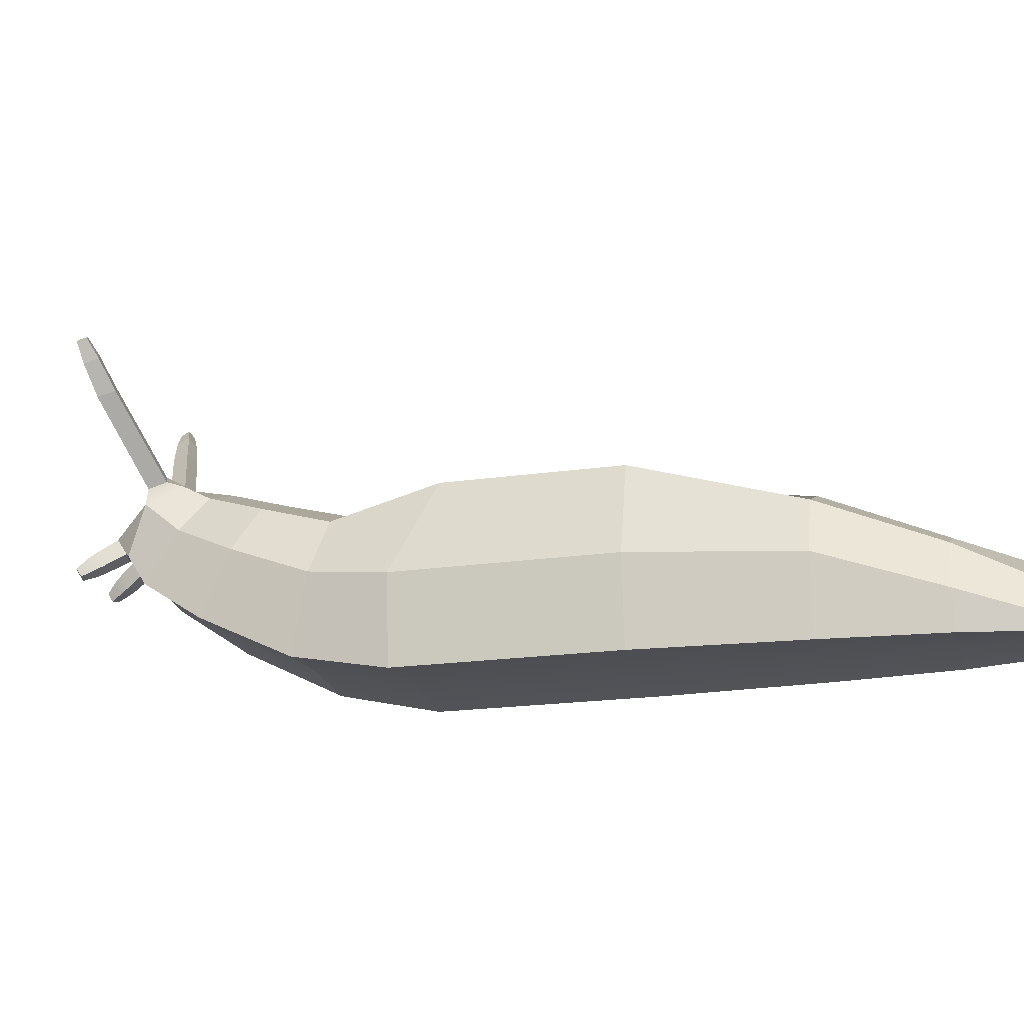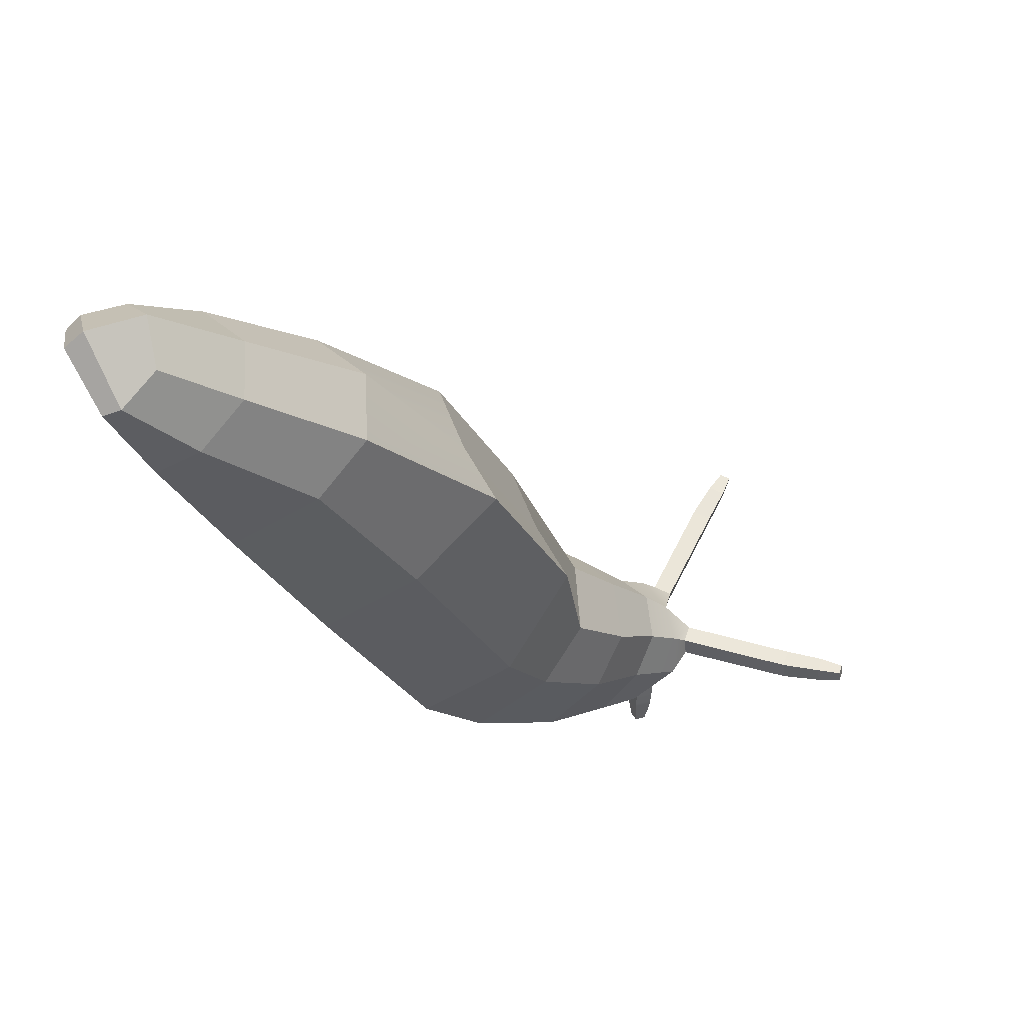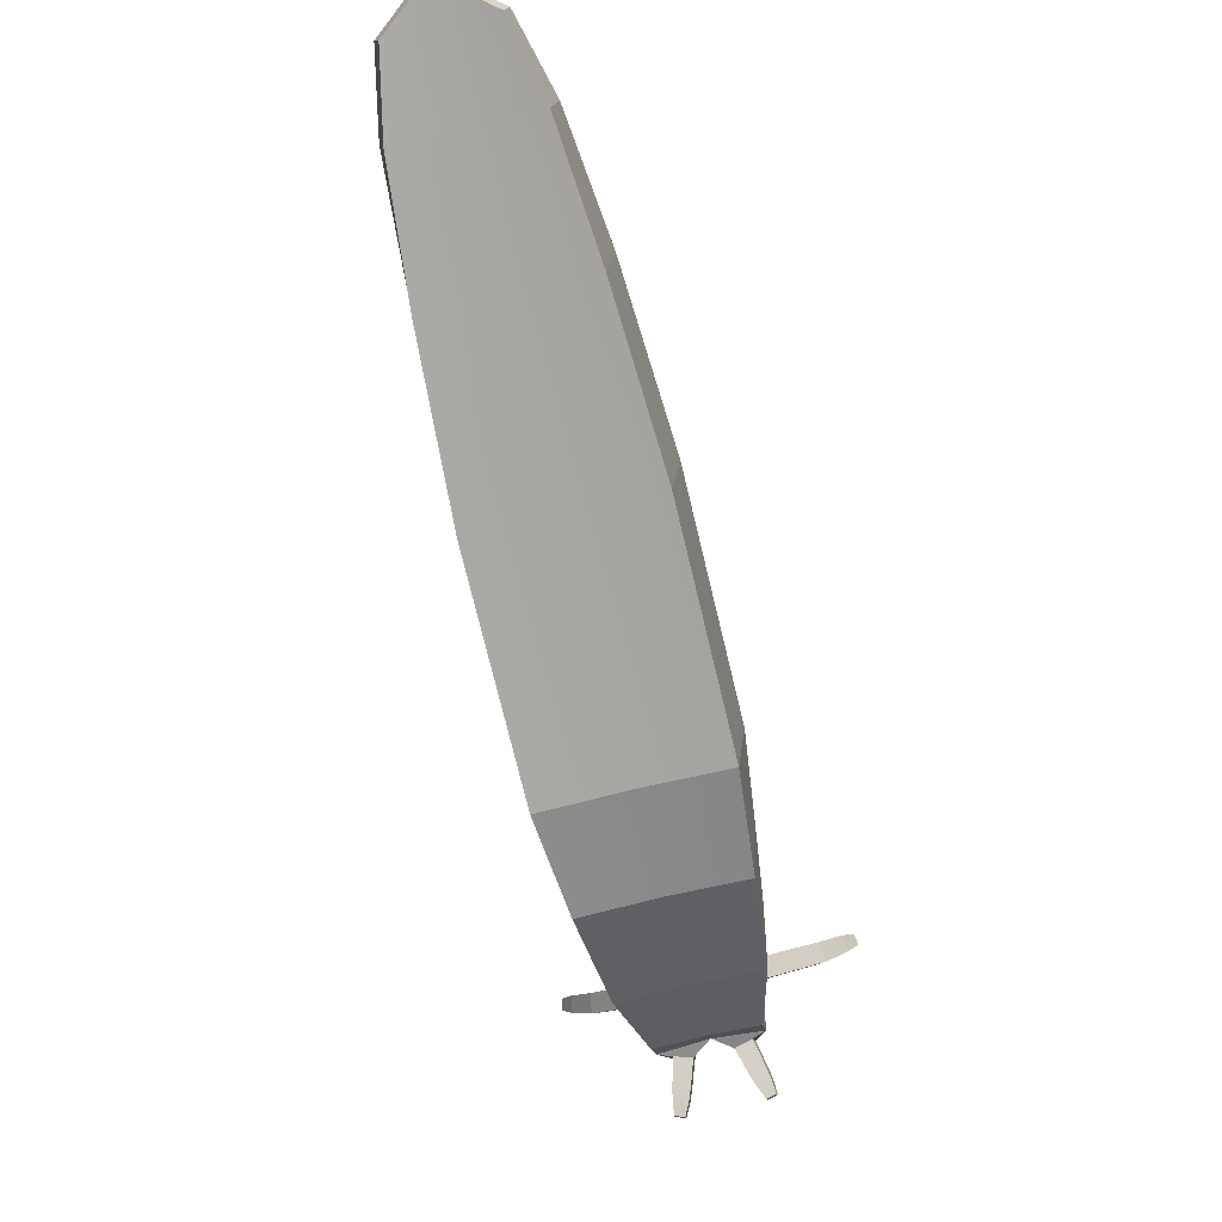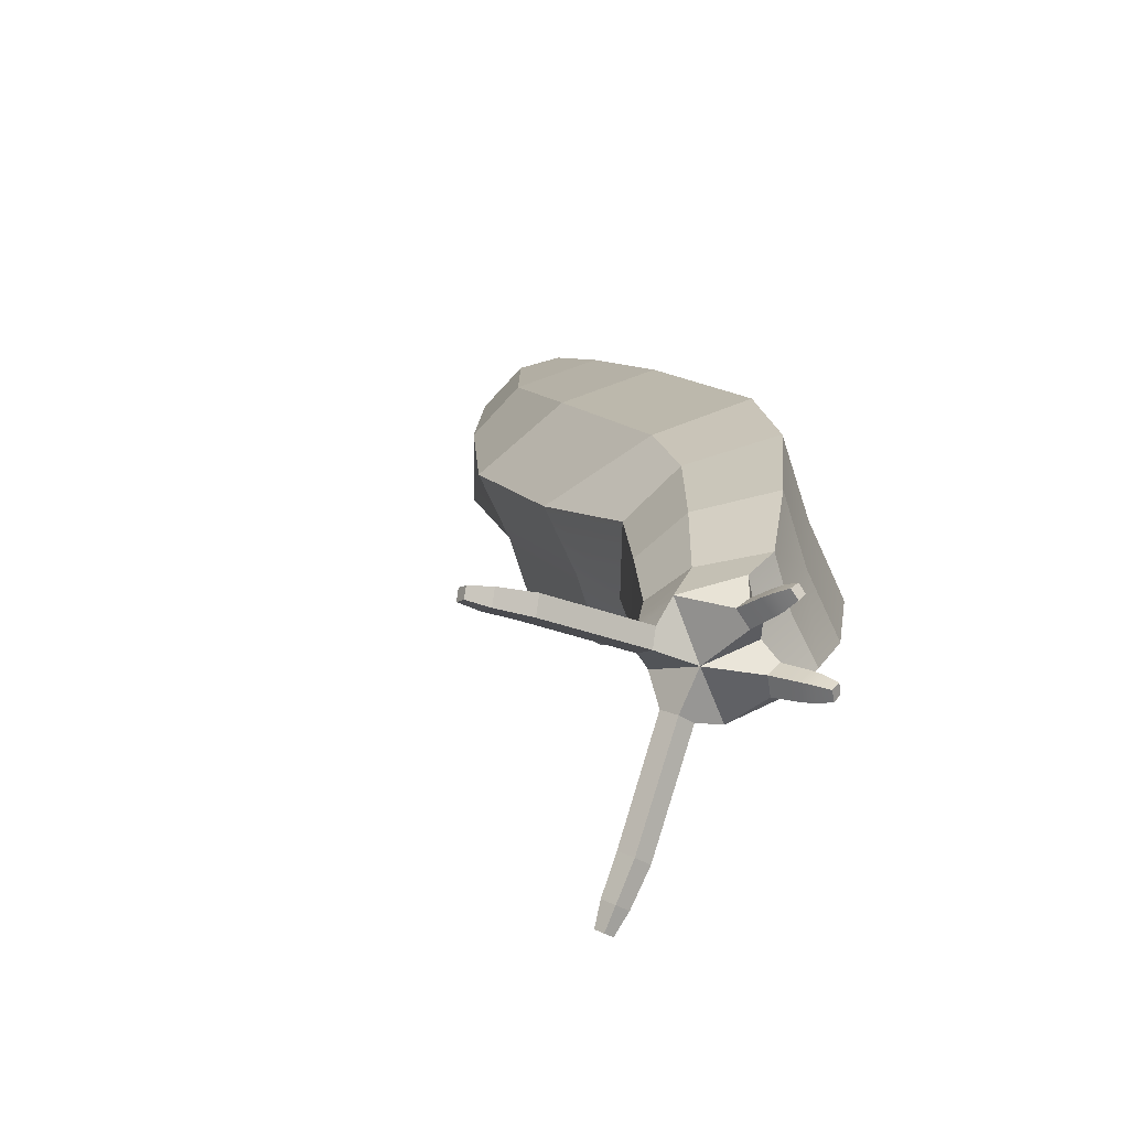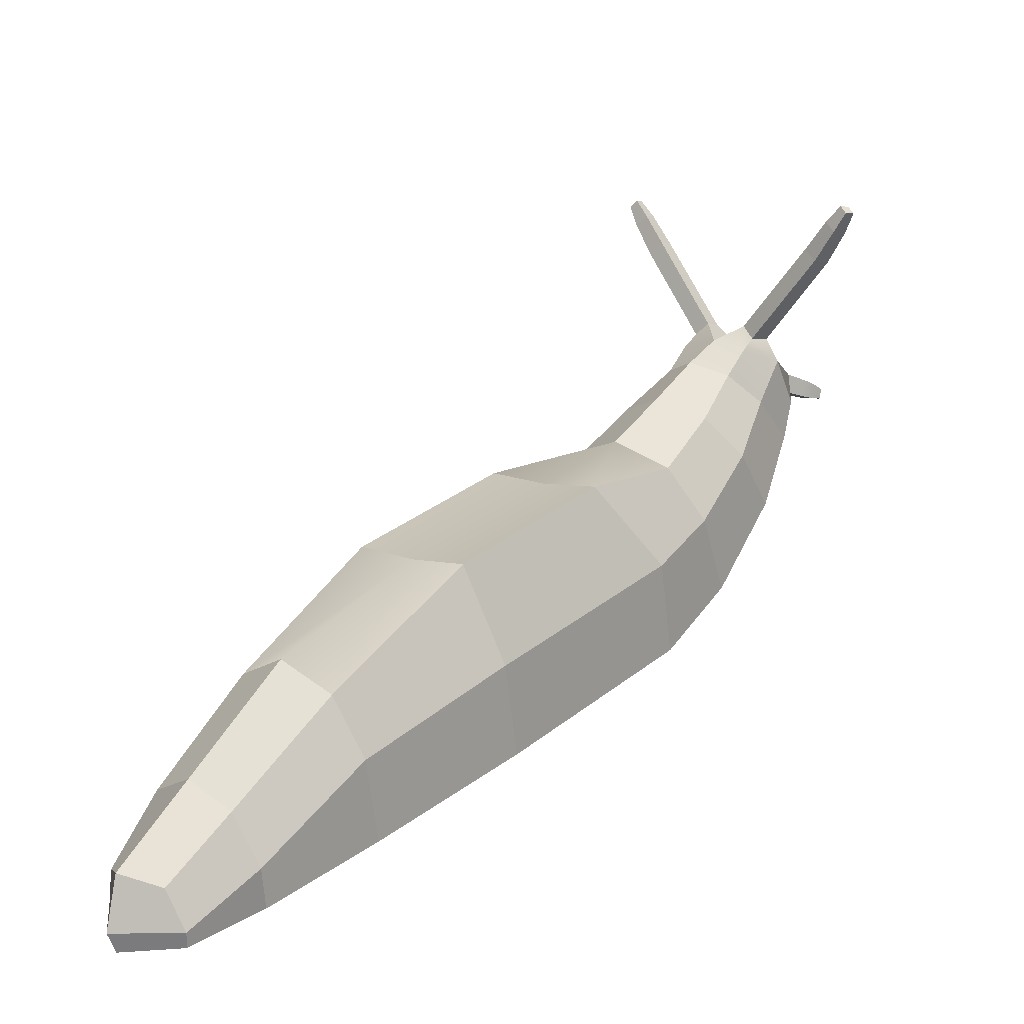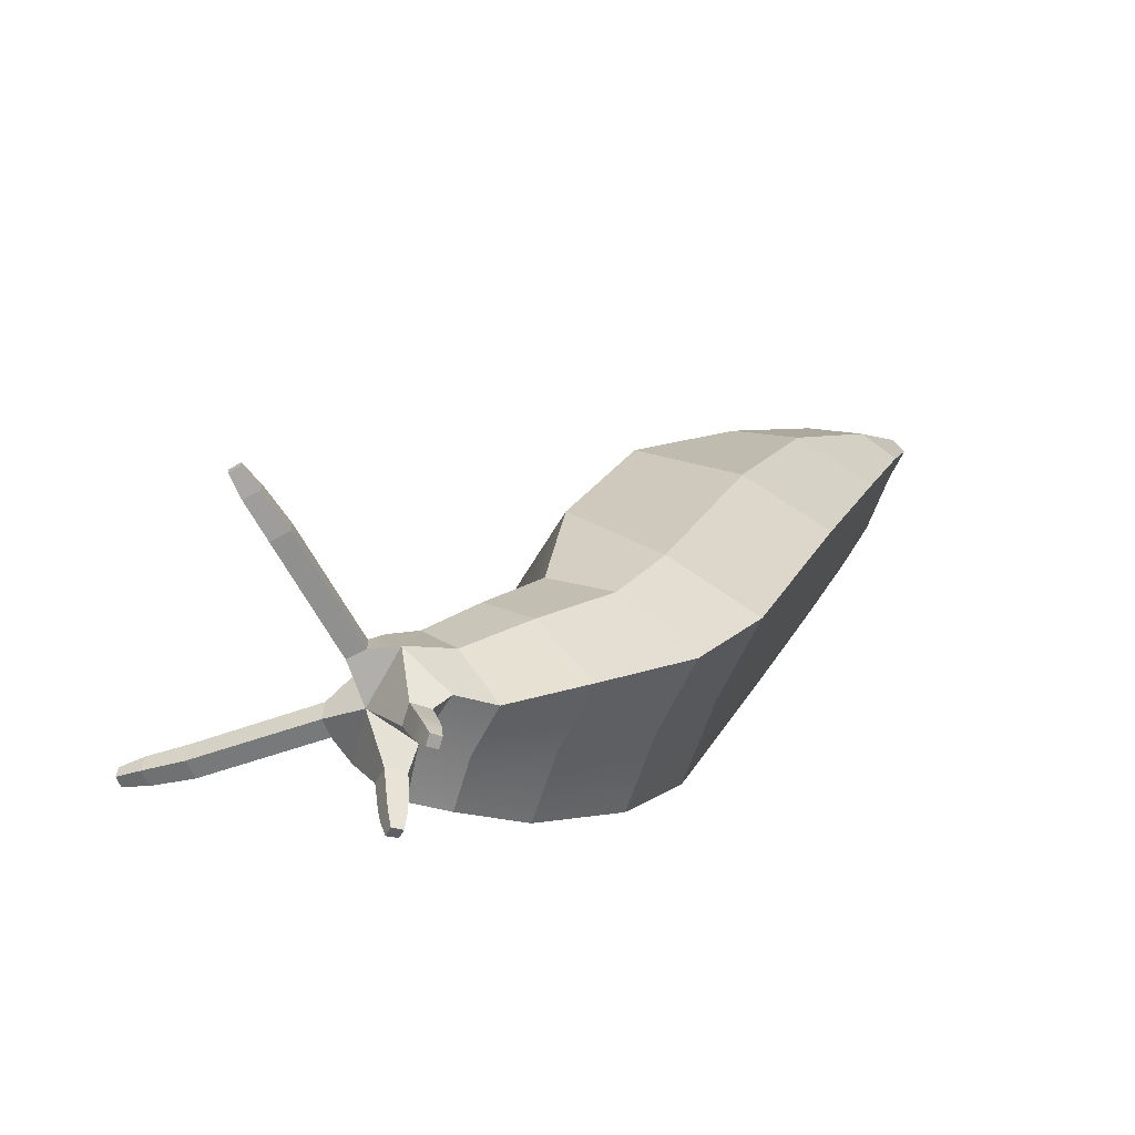
<metadata>
{"format":"obj","ext":"obj","renderer":"f3d","projection":"perspective","resolution":1024,"background":"white","views":[{"elev":-19.9,"azim":63.1,"up":"+Y"},{"elev":-77.8,"azim":122.6,"up":"+Z"},{"elev":-74.3,"azim":151.6,"up":"+Y"},{"elev":62.4,"azim":-118.9,"up":"+Z"},{"elev":-69.2,"azim":-169.3,"up":"+Z"},{"elev":71.3,"azim":-60.5,"up":"+Z"}]}
</metadata>
<code>
o Mesh_Snail
v -0.3607 0.4295 0.5156
v -0.4801 0.4197 0.4083
v -0.4801 -0.02195 0.4083
v -0.3275 -0.03294 0.5455
v -0.3112 0.1926 0.5601
v -0.6643 0.4295 0.8534
v -0.7838 0.4197 0.7461
v -0.8546 -0.02195 0.8248
v -0.7019 -0.03294 0.962
v -0.6857 0.1926 0.9766
v -0.04755 0.1669 0.2274
v -0.09127 0.3101 0.1881
v -0.06192 -0.03414 0.2145
v -0.1968 -0.02298 0.09321
v -0.1968 0.3694 0.09321
v 0.1338 0.06468 -0.02051
v 0.09684 0.1864 -0.05377
v 0.1217 -0.03394 -0.03144
v 0.007523 -0.02257 -0.1341
v 0.007523 0.2368 -0.1341
v 0.2241 0.006667 -0.1872
v 0.1935 0.09993 -0.2082
v 0.2151 -0.03253 -0.1953
v 0.1915 -0.0209 -0.3387
v 0.1592 0.1386 -0.3028
v -0.8645 0.3629 1.051
v -0.9628 0.4221 0.9452
v -1.021 0.03002 1.01
v -0.8841 0.01886 1.132
v -0.8407 0.2198 1.113
v -1.001 0.4196 1.176
v -1.079 0.4677 1.075
v -1.185 0.1519 1.192
v -1.065 0.1405 1.3
v -0.9998 0.3035 1.253
v -1.127 0.4728 1.267
v -1.179 0.5106 1.186
v -1.297 0.2654 1.317
v -1.209 0.2537 1.396
v -1.14 0.3817 1.339
v 0.1983 0.02959 -0.3462
v -1.177 0.5122 1.322
v -1.249 0.5324 1.263
v -1.241 0.3302 1.433
v -1.202 0.4586 1.408
v -1.33 0.3512 1.353
v -1.319 0.4687 1.341
v -1.209 0.5287 1.354
v -1.244 0.5544 1.343
v -1.267 0.5372 1.382
v -1.233 0.5119 1.393
v -1.13 0.7151 1.525
v -1.165 0.7408 1.513
v -1.187 0.7252 1.551
v -1.153 0.6999 1.562
v -1.109 0.7839 1.578
v -1.138 0.8057 1.569
v -1.157 0.7925 1.6
v -1.128 0.7709 1.61
v -1.101 0.8262 1.613
v -1.121 0.8407 1.606
v -1.133 0.832 1.628
v -1.114 0.8177 1.634
v -1.332 0.3799 1.424
v -1.293 0.3866 1.446
v -1.316 0.3419 1.405
v -1.279 0.3487 1.426
v -1.351 0.3464 1.472
v -1.315 0.3526 1.492
v -1.337 0.3116 1.455
v -1.303 0.3178 1.474
v -1.358 0.3304 1.494
v -1.326 0.3359 1.512
v -1.345 0.2994 1.479
v -1.315 0.3049 1.496
v -1.362 0.3083 1.521
v -1.341 0.312 1.533
v -1.354 0.2873 1.511
v -1.333 0.2911 1.523
v -0.5995 0.4295 0.3009
v -0.6327 -0.03294 0.2711
v -0.649 0.1926 0.2564
v -0.9032 0.4295 0.6387
v -1.007 -0.03294 0.6876
v -1.023 0.1926 0.673
v -0.3461 0.1669 -0.04099
v -0.3024 0.3101 -0.001685
v -0.3317 -0.03414 -0.02807
v -0.1188 0.06468 -0.2476
v -0.0818 0.1864 -0.2144
v -0.1066 -0.03394 -0.2367
v 0.03742 0.006667 -0.355
v 0.06305 0.09993 -0.3286
v 0.0464 -0.03253 -0.3469
v -1.078 0.3629 0.8586
v -1.157 0.01886 0.8867
v -1.143 0.2198 0.8416
v -1.188 0.4196 1.008
v -1.304 0.1405 1.084
v -1.265 0.3035 1.015
v -1.266 0.4728 1.143
v -1.385 0.2537 1.238
v -1.336 0.3817 1.164
v -1.315 0.5122 1.198
v -1.418 0.3302 1.274
v -1.398 0.4586 1.232
v -1.344 0.5287 1.234
v -1.329 0.5544 1.267
v -1.365 0.5372 1.294
v -1.38 0.5119 1.262
v -1.521 0.7151 1.173
v -1.506 0.7408 1.207
v -1.541 0.7252 1.232
v -1.556 0.6999 1.2
v -1.577 0.7839 1.157
v -1.564 0.8057 1.186
v -1.594 0.7925 1.207
v -1.606 0.7709 1.18
v -1.612 0.8262 1.154
v -1.604 0.8407 1.173
v -1.623 0.832 1.187
v -1.632 0.8177 1.169
v -1.4 0.3799 1.363
v -1.425 0.3866 1.326
v -1.383 0.3419 1.346
v -1.408 0.3487 1.311
v -1.446 0.3464 1.387
v -1.469 0.3526 1.353
v -1.43 0.3116 1.371
v -1.453 0.3178 1.339
v -1.467 0.3304 1.396
v -1.488 0.3359 1.366
v -1.453 0.2994 1.382
v -1.473 0.3049 1.354
v -1.493 0.3083 1.404
v -1.508 0.312 1.383
v -1.484 0.2873 1.394
v -1.498 0.2911 1.375
f 1 2 7 6
f 3 4 9 8
f 4 5 10 9
f 5 1 6 10
f 60 61 62 63
f 1 5 11 12
f 5 4 13 11
f 4 3 14 13
f 2 1 12 15
f 12 11 16 17
f 11 13 18 16
f 13 14 19 18
f 15 12 17 20
f 17 16 21 22
f 16 18 23 21
f 18 19 24 23
f 20 17 22 25
f 6 7 27 26
f 8 9 29 28
f 9 10 30 29
f 10 6 26 30
f 26 27 32 31
f 28 29 34 33
f 29 30 35 34
f 30 26 31 35
f 31 32 37 36
f 33 34 39 38
f 34 35 40 39
f 35 31 36 40
f 25 22 21 41
f 23 24 41 21
f 36 37 43 42
f 39 40 45 44
f 40 36 42 45
f 77 76 78 79
f 42 43 49 48
f 43 47 50 49
f 47 45 51 50
f 45 42 48 51
f 48 49 53 52
f 49 50 54 53
f 50 51 55 54
f 51 48 52 55
f 52 53 57 56
f 53 54 58 57
f 54 55 59 58
f 55 52 56 59
f 56 57 61 60
f 57 58 62 61
f 58 59 63 62
f 59 56 60 63
f 38 39 44 46
f 45 47 64 65
f 47 46 66 64
f 46 44 67 66
f 44 45 65 67
f 65 64 68 69
f 64 66 70 68
f 66 67 71 70
f 67 65 69 71
f 69 68 72 73
f 68 70 74 72
f 70 71 75 74
f 71 69 73 75
f 73 72 76 77
f 72 74 78 76
f 74 75 79 78
f 75 73 77 79
f 80 83 7 2
f 3 8 84 81
f 81 84 85 82
f 82 85 83 80
f 119 122 121 120
f 80 87 86 82
f 82 86 88 81
f 81 88 14 3
f 2 15 87 80
f 87 90 89 86
f 86 89 91 88
f 88 91 19 14
f 15 20 90 87
f 90 93 92 89
f 89 92 94 91
f 91 94 24 19
f 20 25 93 90
f 83 95 27 7
f 8 28 96 84
f 84 96 97 85
f 85 97 95 83
f 95 98 32 27
f 28 33 99 96
f 96 99 100 97
f 97 100 98 95
f 98 101 37 32
f 33 38 102 99
f 99 102 103 100
f 100 103 101 98
f 25 41 92 93
f 94 92 41 24
f 101 104 43 37
f 102 105 106 103
f 103 106 104 101
f 136 138 137 135
f 104 107 108 43
f 43 108 109 47
f 47 109 110 106
f 106 110 107 104
f 107 111 112 108
f 108 112 113 109
f 109 113 114 110
f 110 114 111 107
f 111 115 116 112
f 112 116 117 113
f 113 117 118 114
f 114 118 115 111
f 115 119 120 116
f 116 120 121 117
f 117 121 122 118
f 118 122 119 115
f 38 46 105 102
f 106 124 123 47
f 47 123 125 46
f 46 125 126 105
f 105 126 124 106
f 124 128 127 123
f 123 127 129 125
f 125 129 130 126
f 126 130 128 124
f 128 132 131 127
f 127 131 133 129
f 129 133 134 130
f 130 134 132 128
f 132 136 135 131
f 131 135 137 133
f 133 137 138 134
f 134 138 136 132

</code>
